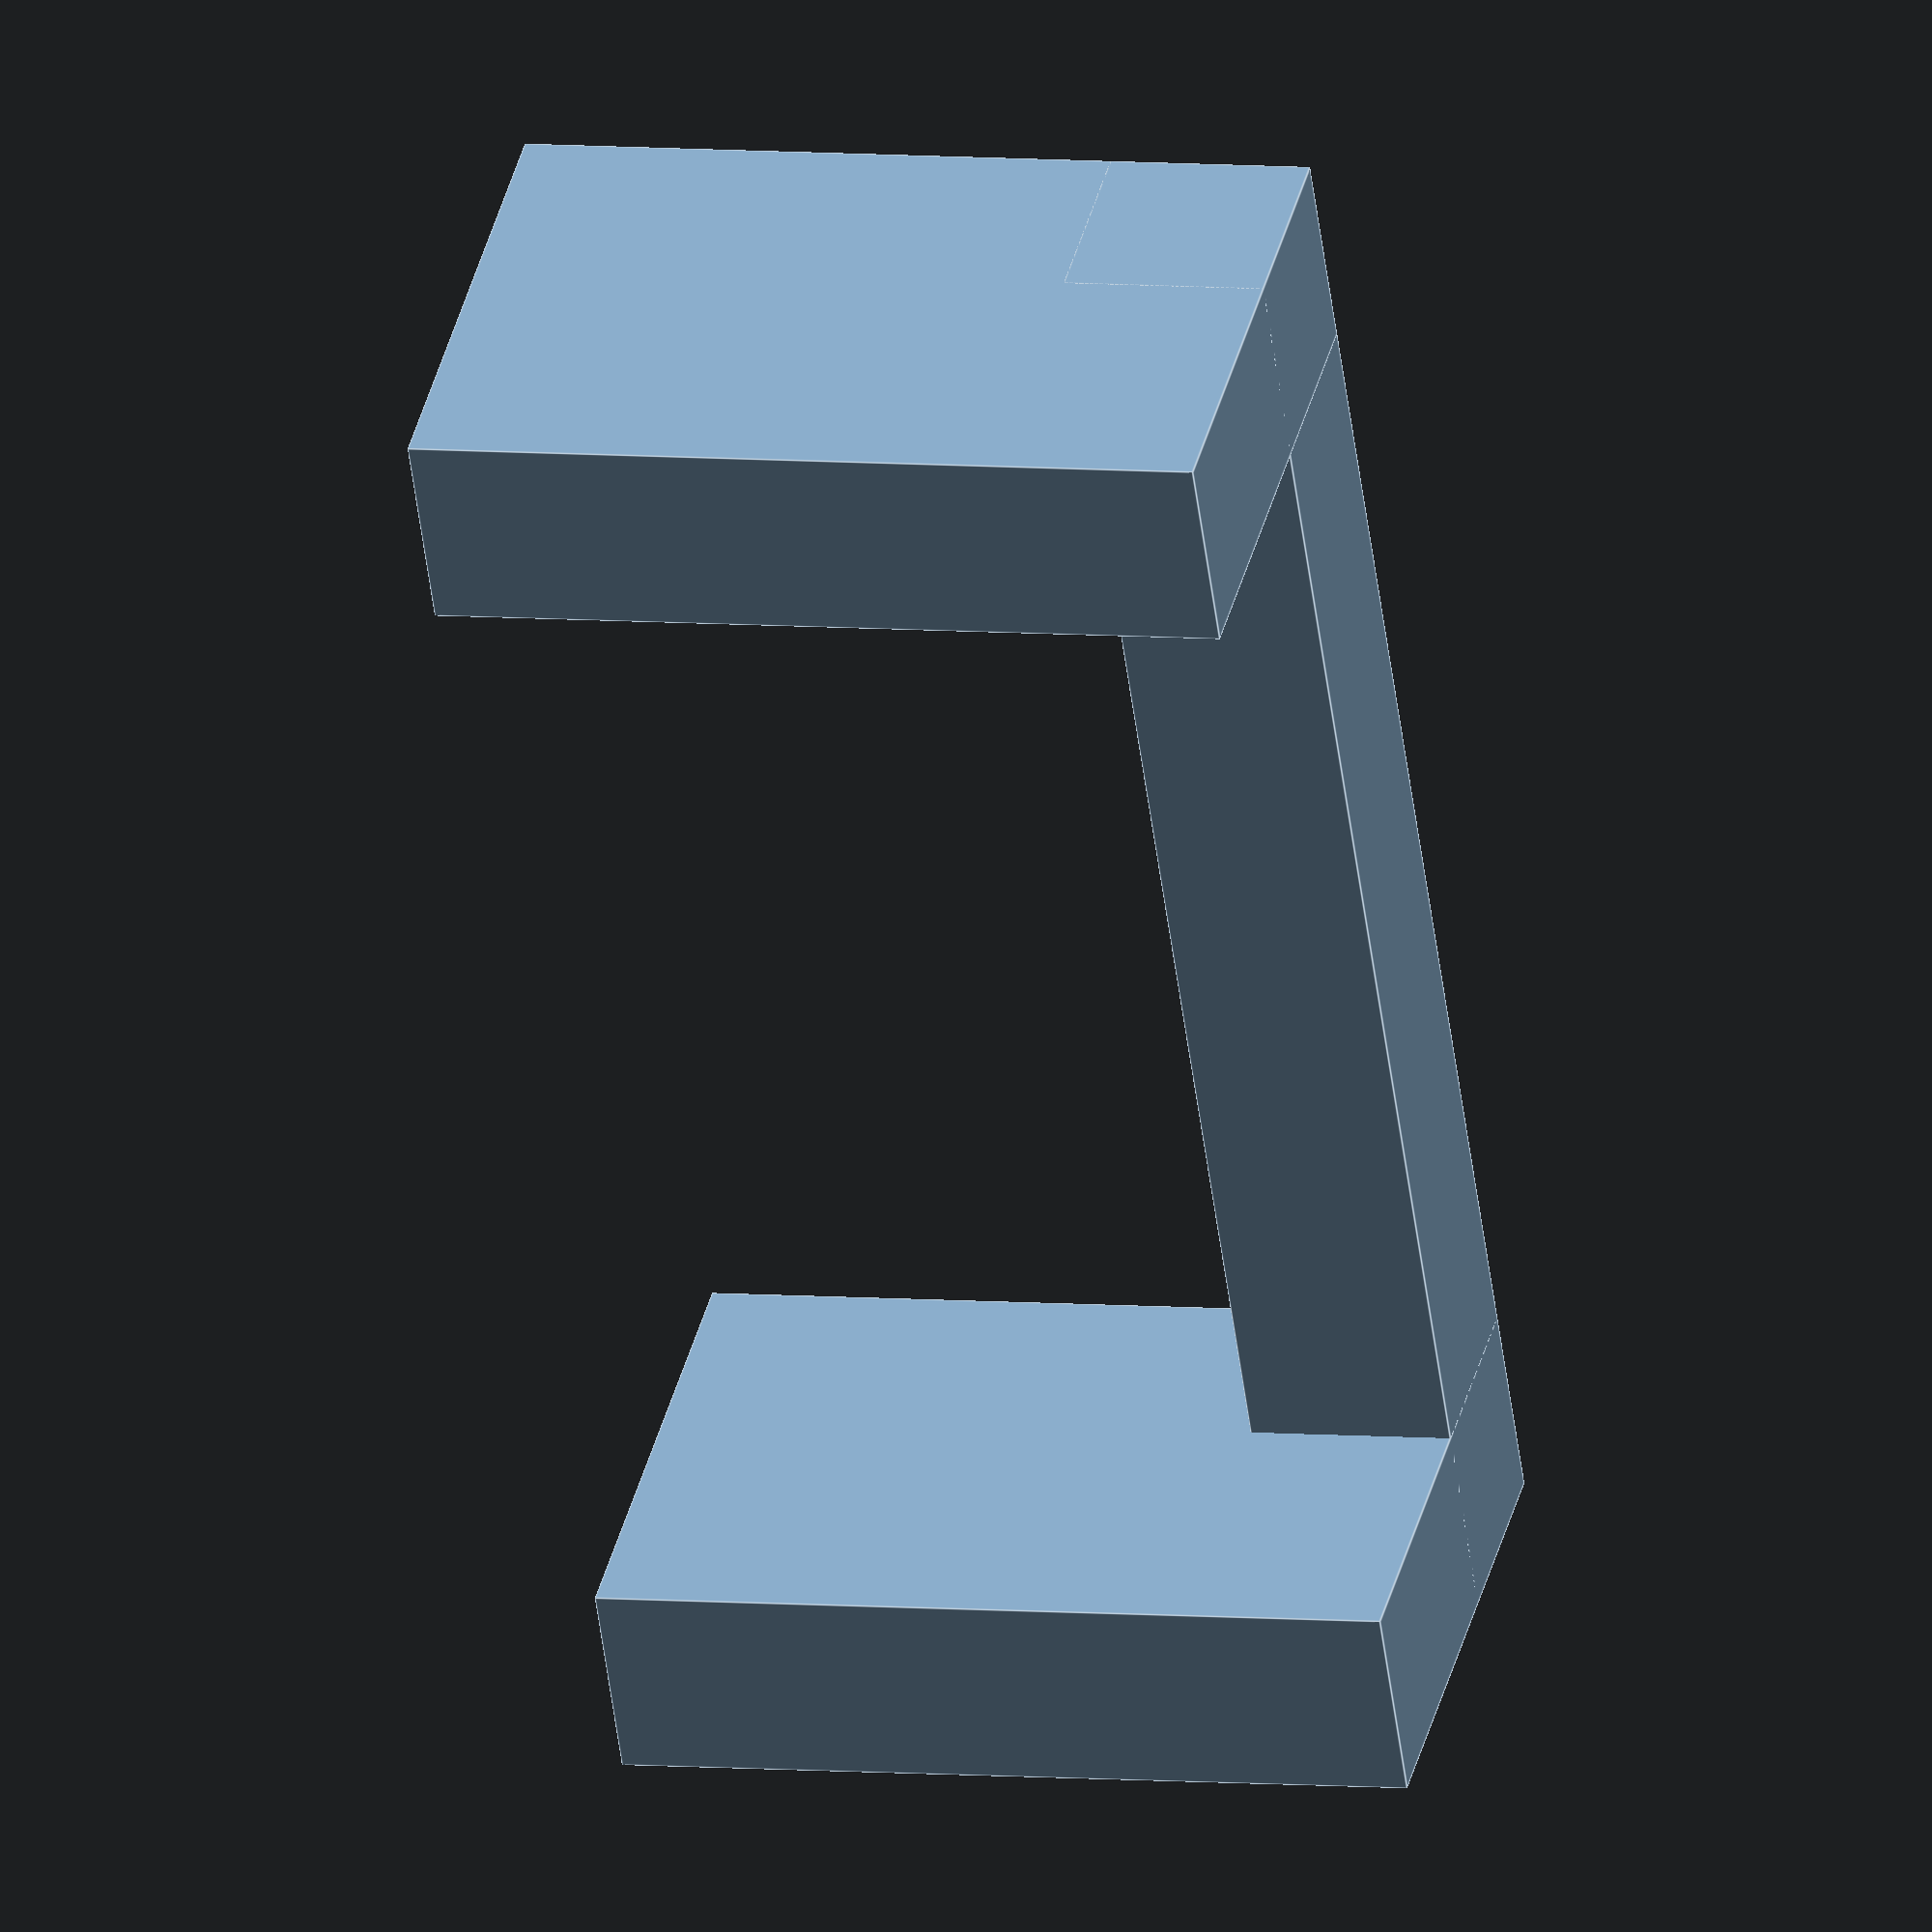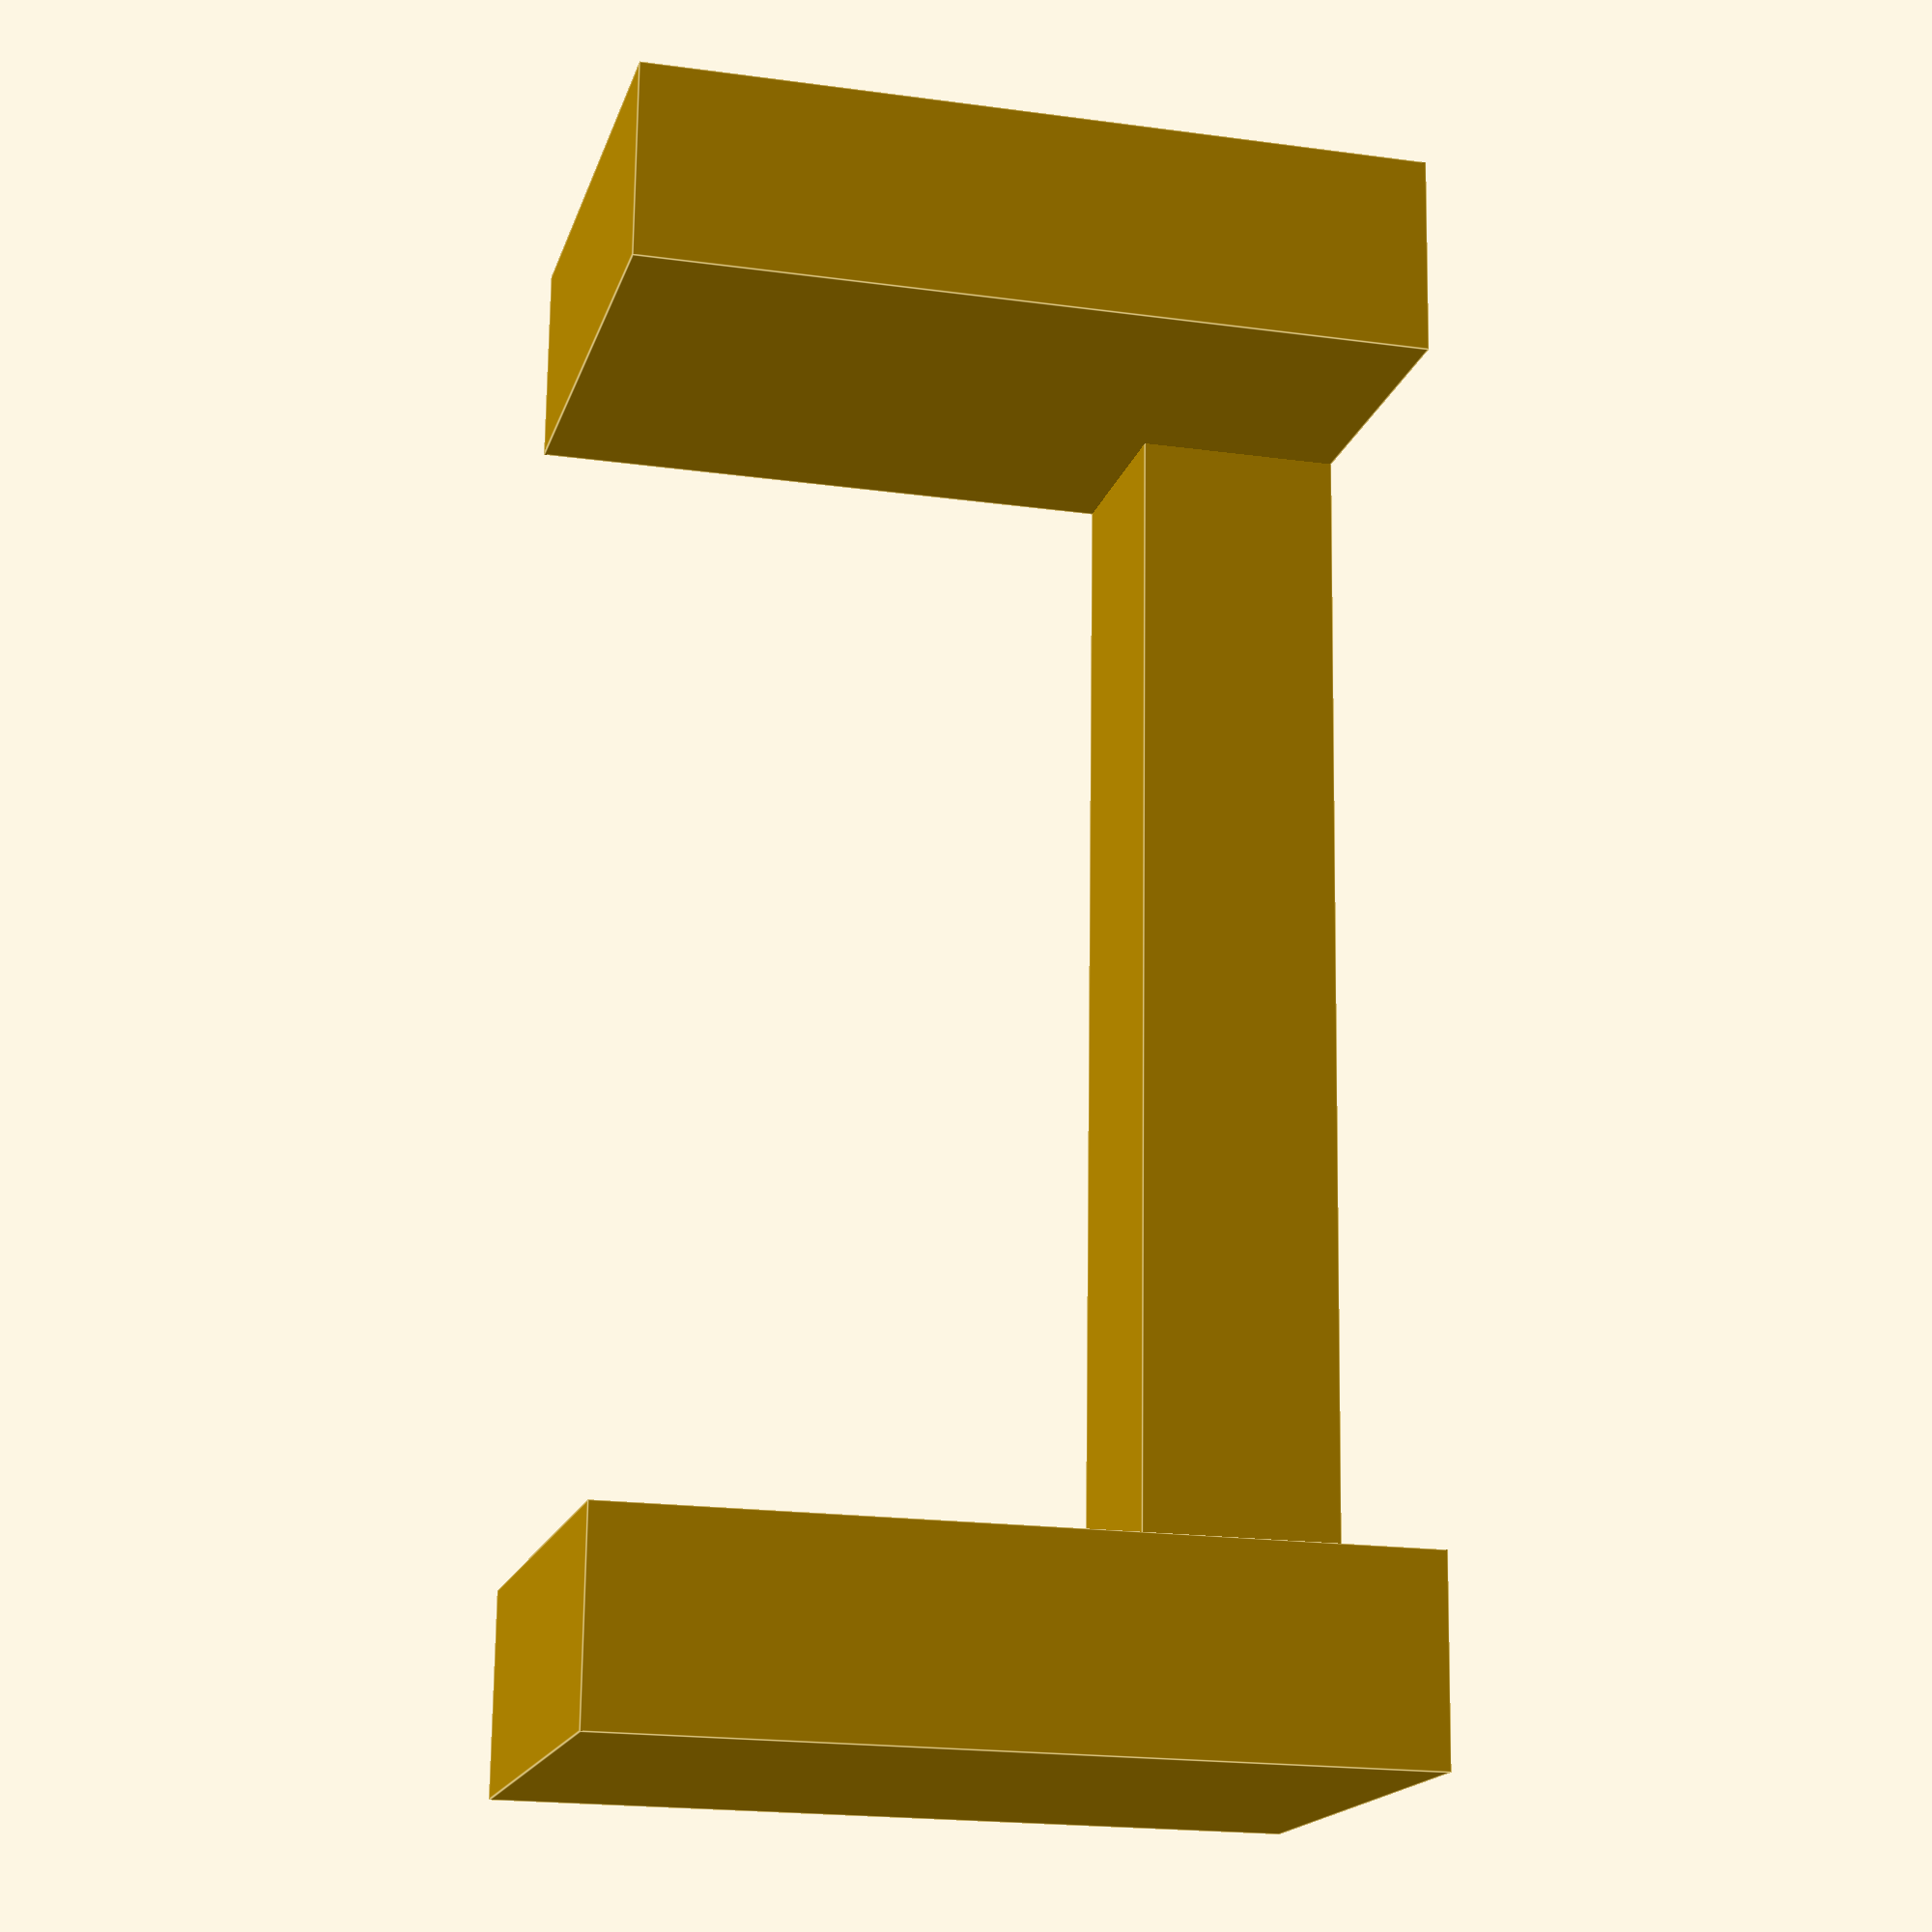
<openscad>
$fa = 1;
$fs = 0.4;

eps = 0.01;

screw_block_size = 9;
screw_shaft_diameter = 1.1*2.85;
nut_inset = 6;
nut_diameter = 6.24 * 1.2; // Increase size for clearance

registration_diameter = 2 * screw_shaft_diameter;
registration_clearance = 0.25;

rotation_pivot_offset_x = 5;
rotation_pivot_offset_y = 17;
rotation_pivot_diameter = 5;
rotation_pivot_clearance = 0.5;

barrel_diameter = 11.9;
brace_width = 7.7;
brace_height = 6.9;

base_thickness = 3;

block_thickness = 9;
block_height = 11;


joiner_thickness = 24;
joiner_width = 8;
joiner_height = 5;

// distance between the hole and the centerline of the back bracket
dx_bracket = 60;


top_shoulder = screw_block_size;
bottom_shoulder = screw_block_size + brace_height;

// block width is dx
block_width = barrel_diameter + top_shoulder + bottom_shoulder;
* echo("block_width = ", block_width);



barrel_radius = barrel_diameter/2.;
total_thickness = block_thickness + joiner_thickness + block_thickness;
* echo("total_thickness = ", total_thickness);

pivot_diameter = rotation_pivot_diameter - 2 * rotation_pivot_clearance;


module basic_block(include_registration) {
    translate([0., 0., -block_height/2.]) {
        
        difference() {
            translate([brace_width/2., 0, 0]) {
                cube([block_width, block_thickness, block_height], center=true);
            }

            translate([0, 0, block_height/2.]) {
                rotate([90,0,0]) {
                    cylinder(h=block_thickness * (1 + eps), r=barrel_radius, center=true);
                };
            };

        };
        
        if(include_registration) {
            offset_screw_x = barrel_radius + brace_height + screw_block_size/2.;
            translate([offset_screw_x, 0, block_height/2.]) sphere(d = registration_diameter); 
        };
        if(include_registration) {
            offset_screw_x = -barrel_radius - screw_block_size/2.;
            translate([offset_screw_x, 0, block_height/2.]) sphere(d = registration_diameter); 
        };
        if(include_registration) {
            offset_screw_x = barrel_radius + brace_height + screw_block_size/2.;
            offset_screw_y = joiner_thickness + screw_block_size;
            translate([offset_screw_x, offset_screw_y, block_height/2.]) sphere(d = registration_diameter); 
        };
        if(include_registration) {
            offset_screw_x = -barrel_radius - screw_block_size/2.;
            offset_screw_y = joiner_thickness + screw_block_size;
                translate([offset_screw_x, offset_screw_y, block_height/2.]) sphere(d = registration_diameter); 
        };
    
    }
    
}

module brace_cutout() {   
    width = brace_height + barrel_radius;
    translate([width/2, 0, 0])
        cube([width, block_thickness * (1 + eps), brace_width], center=true);
}

// Front block has a cutout for the brace
module front_block() {

    * color("red") brace_cutout();
    
    difference() {
        basic_block();
        brace_cutout();
    }
}


module basic_holder_side (include_registration) {
    // back block
    translate([0, 0., 0]) {
        basic_block(include_registration);
    };

    // front_block
    translate([0, joiner_thickness + block_thickness, 0]) {
        //basic_block();
        front_block();
    };

    offset_joiner_x1 = barrel_radius + brace_height + screw_block_size - joiner_width/2.;
    offset_joiner_x2 = barrel_radius + screw_block_size - joiner_width/2.;

    offset_2 = -block_height + joiner_height/2.;

    translate([offset_joiner_x1, joiner_thickness/2. + block_thickness/2, offset_2]) 
        cube([joiner_width, joiner_thickness * (1 + eps), joiner_height], center=true);


//    * color("blue") translate([-offset_joiner_x2, joiner_thickness/2. + block_thickness/2, offset_2]) 
//        cube([joiner_width, joiner_thickness * (1 + eps), joiner_height], center=true);

    // base
    clearance_for_trigger = 7;
    offset_3 = -block_height + base_thickness/2;
    offset_4 = brace_height/2 + clearance_for_trigger/2;
     
    reveal = 1;

    base_width = block_width + reveal + reveal - clearance_for_trigger;
    base_length = total_thickness + reveal + reveal;
    color("red") translate([offset_4, total_thickness/2.-block_thickness/2., offset_3])
    {
        cube([base_width, base_length, base_thickness], center=true);
    }
}

module screw_cut_out(include_registration) {

    union() {
        // Shaft
        cylinder(h=block_height * 2, d=screw_shaft_diameter, center=true);
        // Nut
        translate([0, 0, -block_height]) cylinder(h=nut_inset*2, d=nut_diameter, center=true, $fn=6);
        // Registration
        if(include_registration) { sphere(d = registration_diameter + registration_clearance); }
    }
}

module screw_hole_1(include_registration) {
    offset_screw_x = barrel_radius + brace_height + screw_block_size/2.;
    translate([offset_screw_x, 0, 0]) screw_cut_out(include_registration);
}

module screw_hole_4(include_registration) {
    offset_screw_x = barrel_radius + brace_height + screw_block_size/2.;
    offset_screw_y = joiner_thickness + screw_block_size;
    translate([offset_screw_x, offset_screw_y, 0]) screw_cut_out(include_registration);
}

module screw_hole_2(include_registration) {
    offset_screw_x = -barrel_radius - screw_block_size/2.;
    translate([offset_screw_x, 0, 0]) screw_cut_out(include_registration);
}

module screw_hole_3(include_registration) {
    offset_screw_x = -barrel_radius - screw_block_size/2.;
    offset_screw_y = joiner_thickness + screw_block_size;
    translate([offset_screw_x, offset_screw_y, 0]) screw_cut_out(include_registration);
}

module rotation_pivot() {
    translate([rotation_pivot_offset_x, rotation_pivot_offset_y, 0]) cylinder(h=block_height * 3, d=rotation_pivot_diameter, center=true);  
}

module holder_side(positive_registration) {
    
    * color("orange") rotation_pivot();
    difference() {
        basic_holder_side(positive_registration);
        rotation_pivot();
        screw_hole_1(!positive_registration);
        screw_hole_2(!positive_registration);
        screw_hole_3(!positive_registration);
        screw_hole_4(!positive_registration);
    }  
}

module servo_mounting_block(screw_allowance, screw_length, pilot_diameter, block_depth, block_width, bar_thickness) {
    dz = bar_thickness  + block_width/2;
    dx = screw_allowance/2;
    difference() {
        cube([screw_allowance, block_depth, block_width + bar_thickness]);
        color("red") translate([dx, 0, dz]) {
            rotate([90,0,0]) cylinder(h=2 * screw_length, d=pilot_diameter, center=true);
        }
    }
}



module servo_mounting(y_inside, y_outside, bar_thickness) {
    servo_width = 11.73;
    servo_length = 23.54;
    servo_lip = 4;
    servo_horn_offset = 8;
    screw_allowance = servo_lip;
    screw_length = 8;
    pilot_diameter = 2;
    
    min_servo_block_depth = screw_length + 2;

    servo_block_depth = max(y_outside - y_inside, min_servo_block_depth);
    servo_edge_x1 = 0;
    servo_edge_x2 = servo_length + screw_allowance;
    dy_servo = y_inside + servo_block_depth/2;
    bar_dx = servo_edge_x1 + servo_edge_x2 + screw_allowance;
    
    //bar
    translate([0, dy_servo, 0]) cube([bar_dx, bar_thickness, bar_thickness]);
    // Mounting blocks
    * echo("server_mounting_block(", screw_allowance, servo_block_depth, servo_width, bar_thickness);
    translate([servo_edge_x1, dy_servo, 0]) {
        servo_mounting_block(screw_allowance, screw_length, pilot_diameter, servo_block_depth, servo_width, bar_thickness);
    }
    translate([servo_edge_x2, dy_servo, 0]) {
        servo_mounting_block(
            screw_allowance, 
            screw_length, 
            pilot_diameter, 
            servo_block_depth, 
            servo_width, 
            bar_thickness);
    }
}


// Test code for servo mounting
servo_mounting(13, 17, 4);

* servo_mounting_block(8, 10, 11.73, 4);

module rotation_bracket_half(include_servo_mounting) {
    
    pivot_height = base_thickness;
    // distance on the outside of the pivots
    pivot_span = 22;
    bar_thickness = 4;
    
    dy_1 = pivot_span/2;
    dy_2 = dy_1 + pivot_height;
    dy_3 = dy_2 + bar_thickness;
    dz = 2*pivot_diameter;
    // back
    dx_1 = dx_bracket;
    translate([dx_1, dy_3/2, 0]) cube([bar_thickness, dy_3, dz], center=true);
    // side
    dx_4 = dx_1/2;
    dy_4 = dy_2 + bar_thickness/2;
    translate([dx_4, dy_4, 0]) cube([dx_1, bar_thickness, dz], center=true);
    dx_5 = -pivot_diameter/2;
    dy_5 = dy_4;
    translate([dx_5, dy_5, 0]) cube([1.5*pivot_diameter, bar_thickness, dz], center=true);
    if (include_servo_mounting) {
        y_inside = 8;
        y_outside = dy_3;
        servo_edge_x1 = 22;
        dz_servo = pivot_diameter - bar_thickness ;
        translate([servo_edge_x1, 0, dz_servo]) servo_mounting(y_inside, y_outside, bar_thickness);
    }
    
    translate([0, pivot_span/2 - pivot_height/2, 0]) union() {
        // Pivot
        rotate([90,0,0]) cylinder(h=pivot_height*(1 + eps), d=pivot_diameter, center=true);
        // Bearing
        translate([0, pivot_height, 0]) rotate([90,0,0]) cylinder(h=pivot_height*(1 + eps), d=2*pivot_diameter, center=true);  
    }
}


module rotation_bracket() {
    rotation_bracket_half(true);
    color("red") mirror([0, 1, 0]) rotation_bracket_half(false);
}

* translate([-50, 15, 0]) color("green") screw_cut_out(true);

// Holder side one
* holder_side(true);

// Holder side two
* translate([50, 0, 0]) mirror([1, 0, 0]) holder_side(false);

// Positioned rotation bracket
dz_rb = block_height -pivot_diameter;
* translate([0, 70, -dz_rb]) rotation_bracket();
//translate([0, 0, 0]) rotation_bracket();

</openscad>
<views>
elev=353.7 azim=120.1 roll=105.2 proj=o view=edges
elev=199.7 azim=273.0 roll=104.3 proj=p view=edges
</views>
